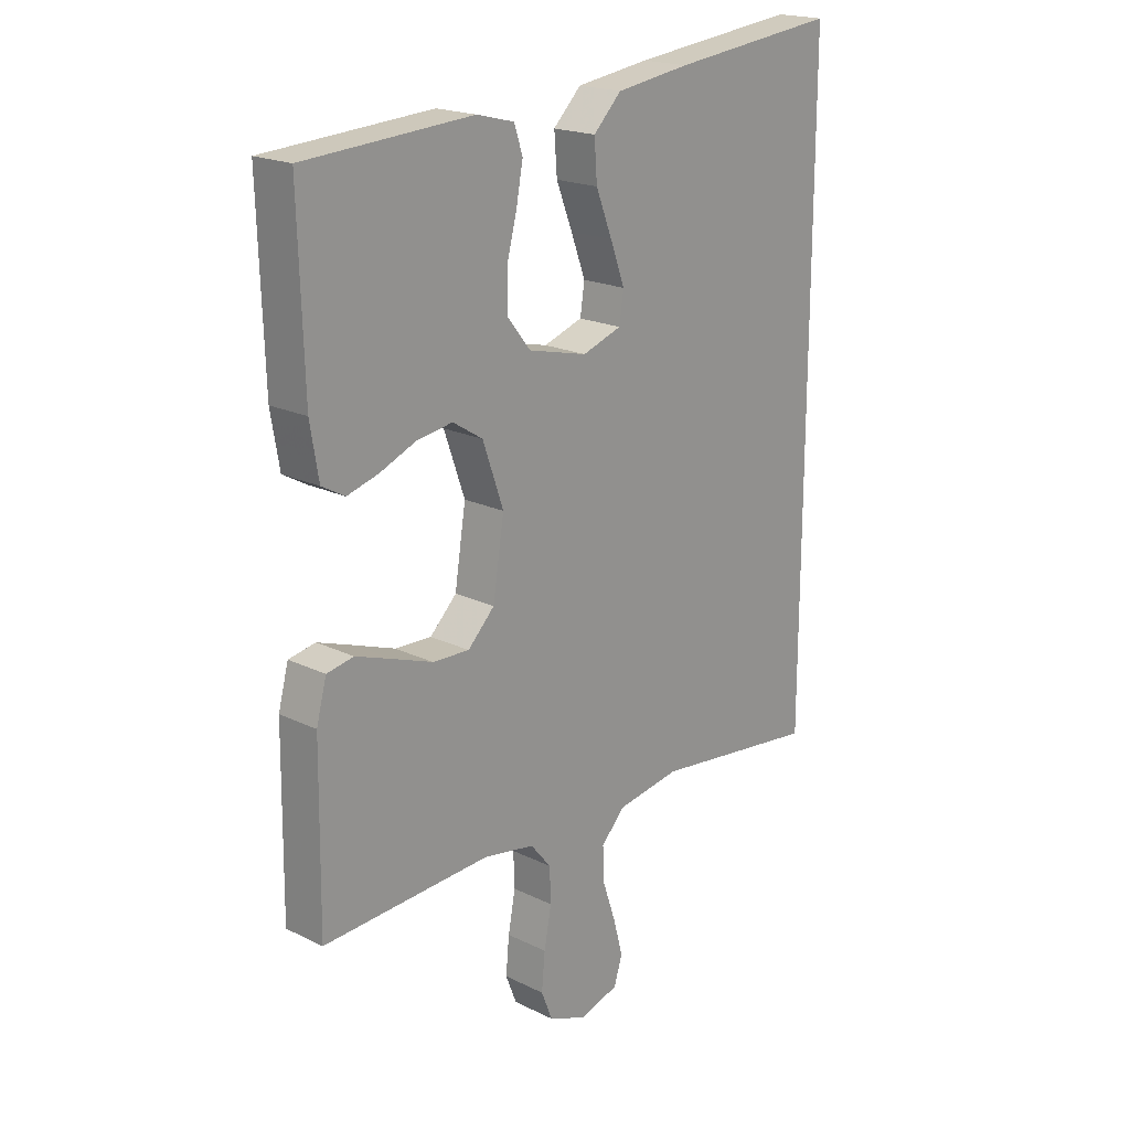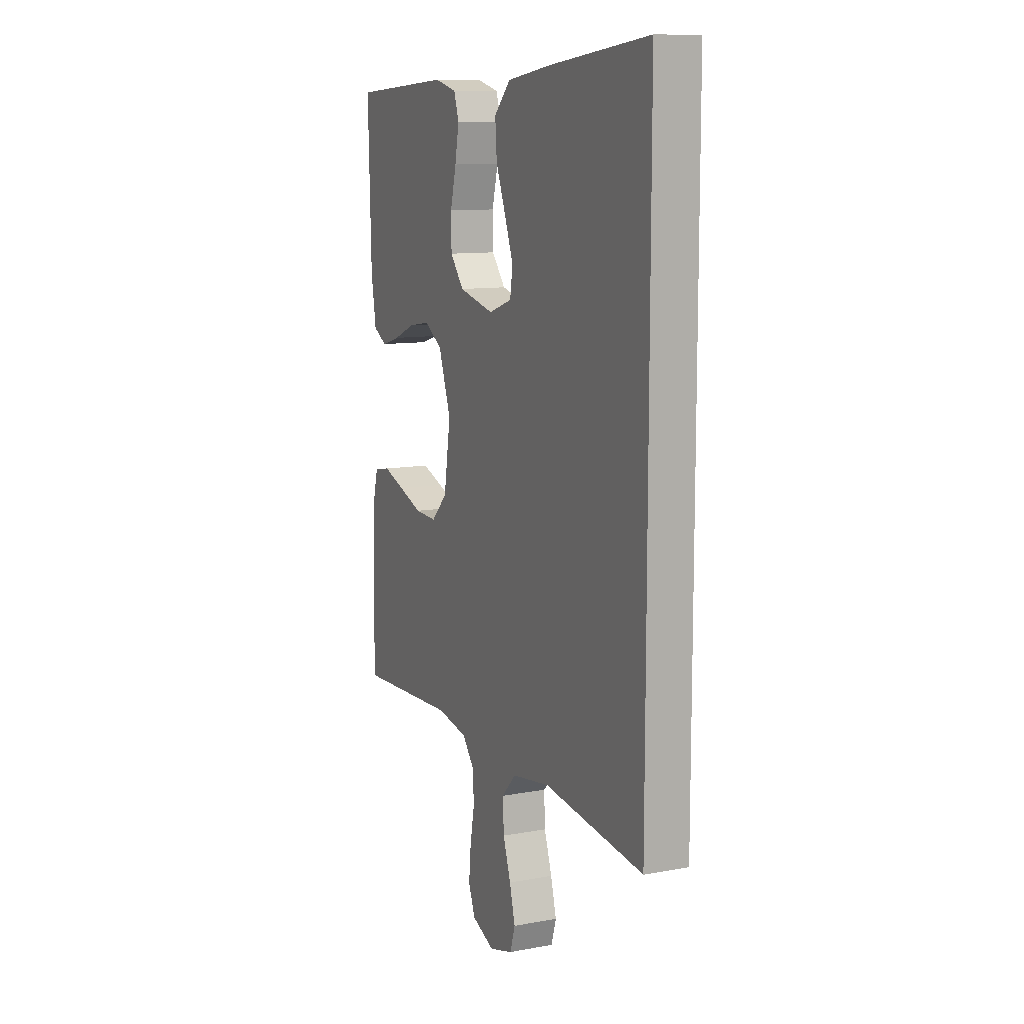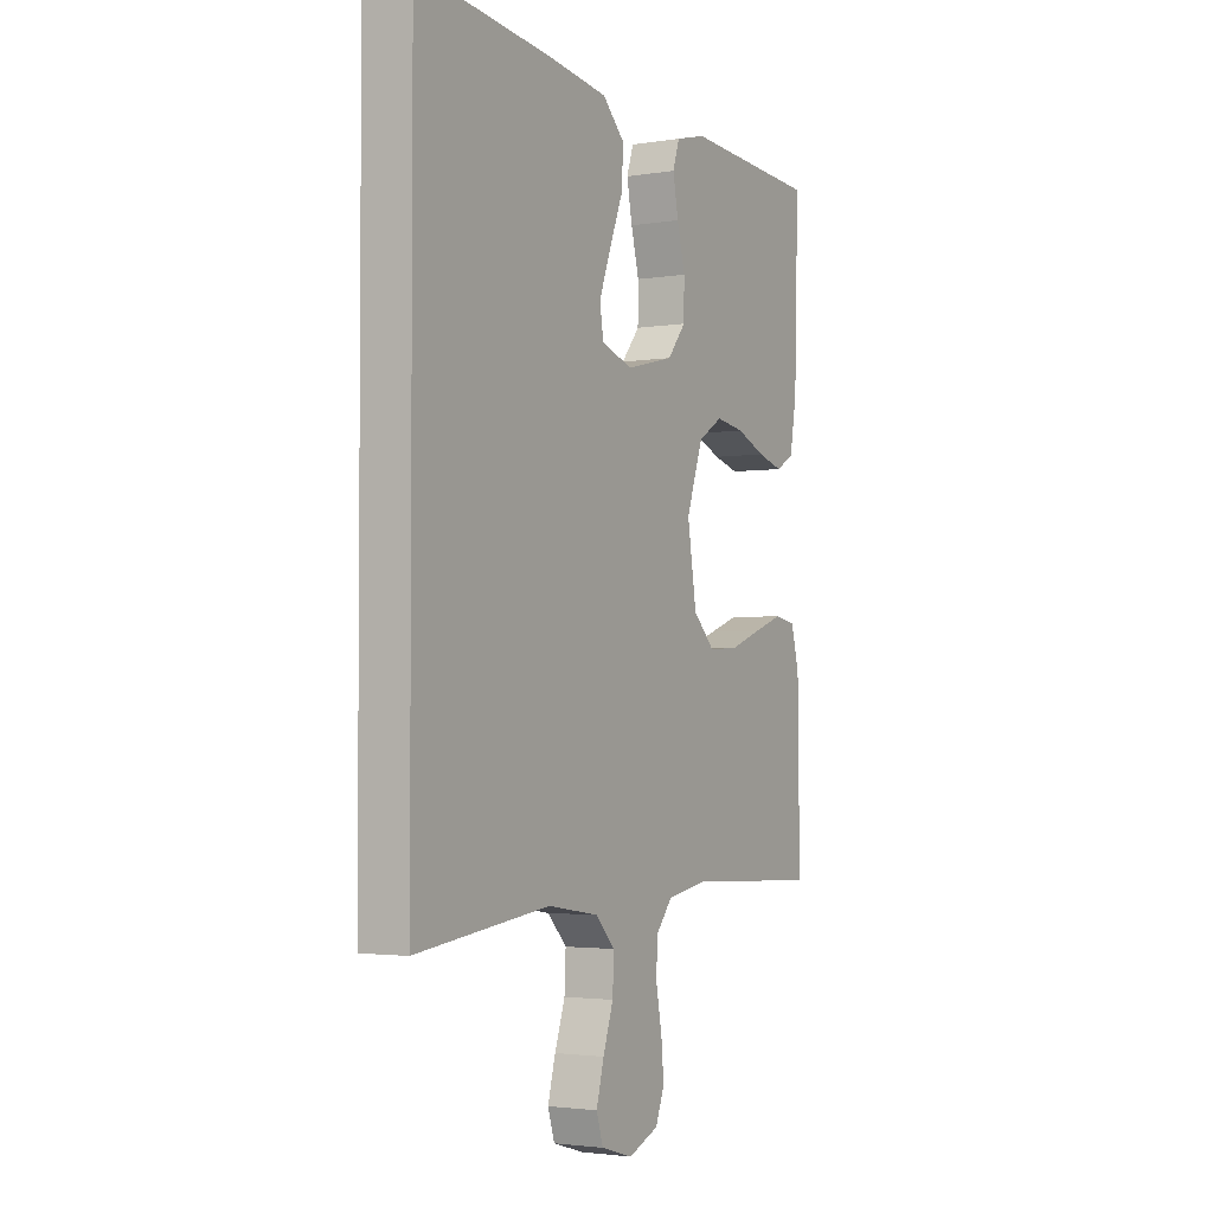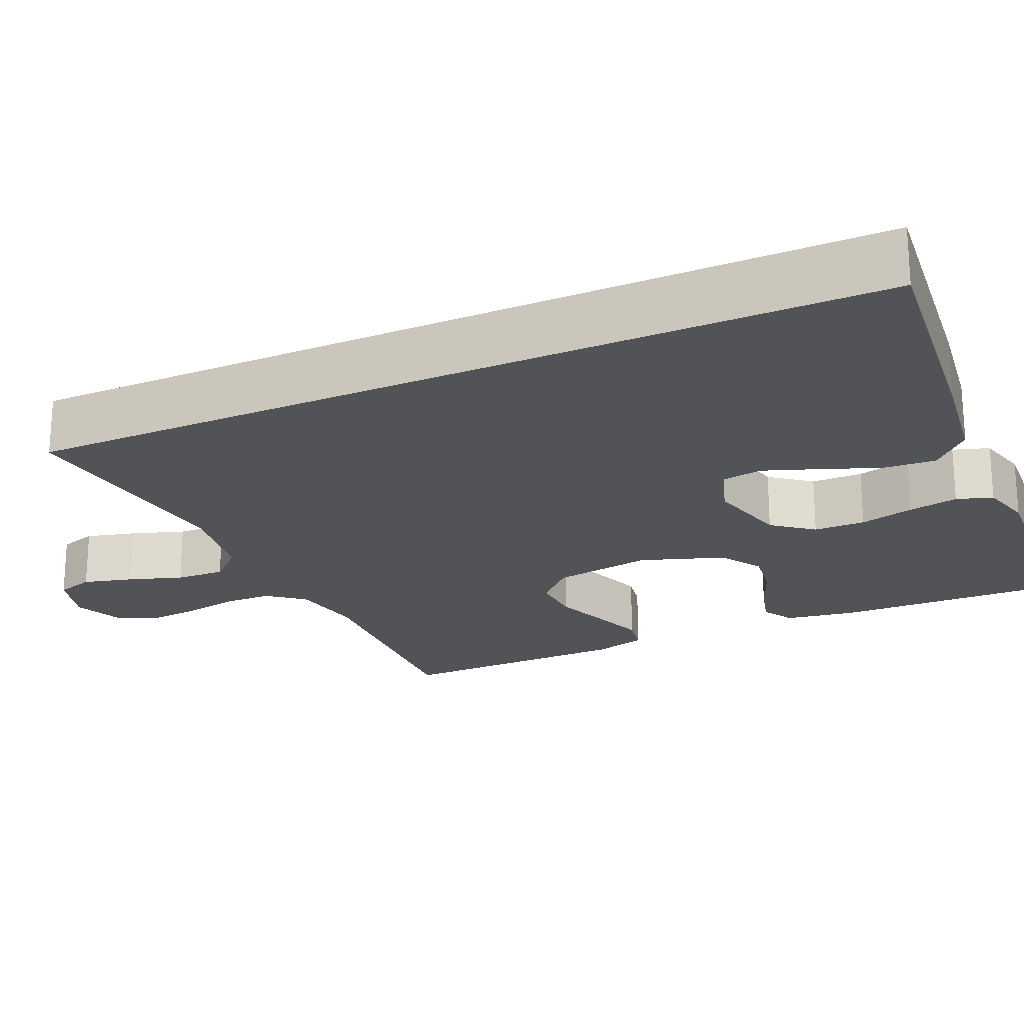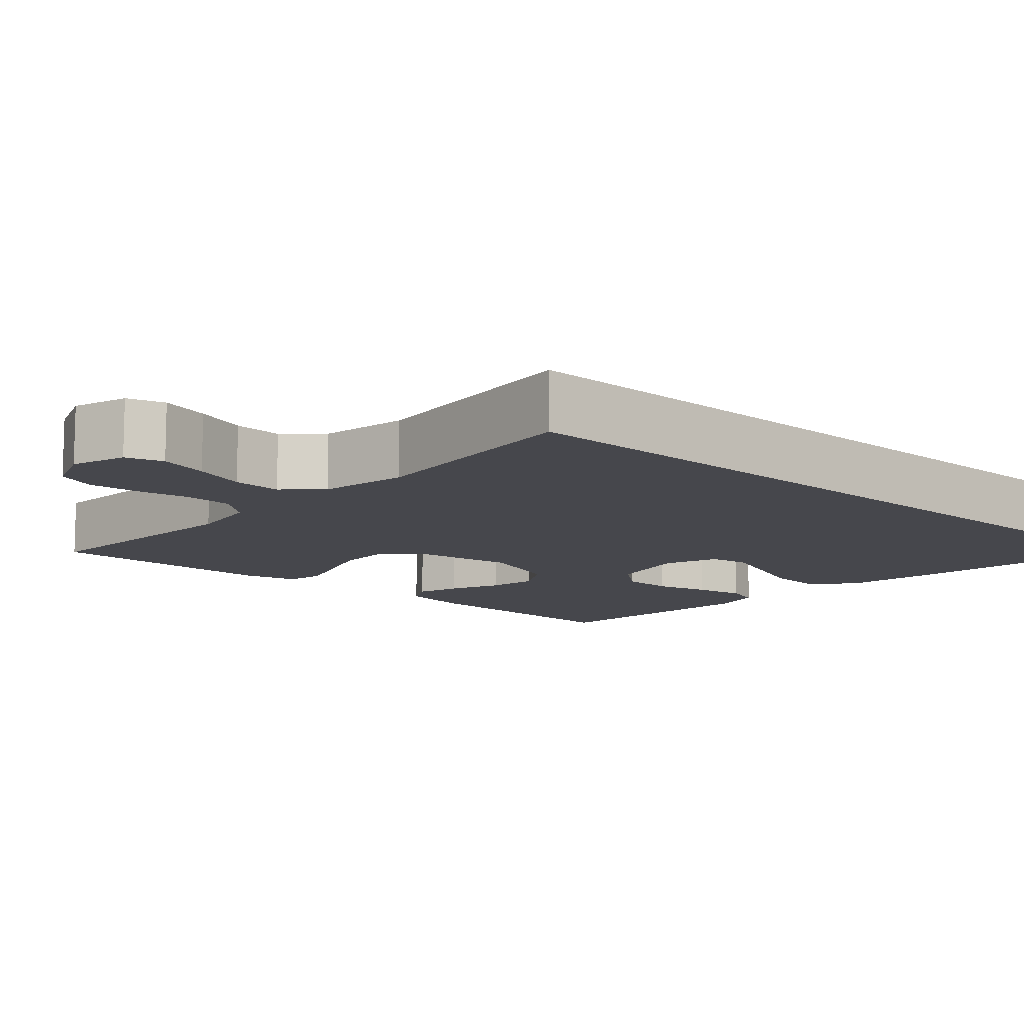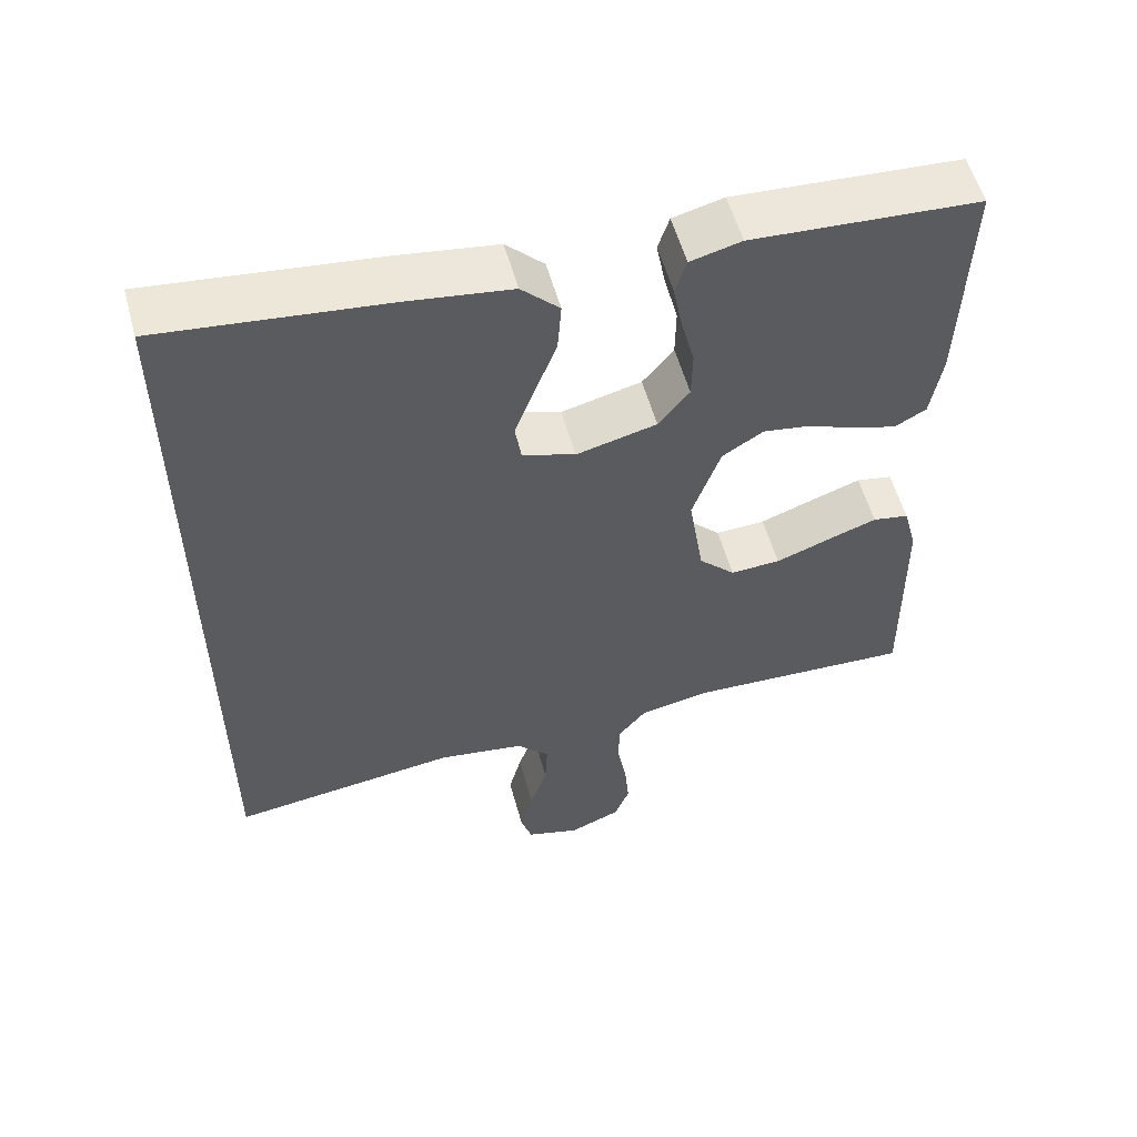
<metadata>
{"format":"obj","ext":"obj","renderer":"f3d","projection":"perspective","resolution":1024,"background":"white","views":[{"elev":19.8,"azim":132.0,"up":"+Z"},{"elev":10.8,"azim":-114.6,"up":"+Z"},{"elev":-2.7,"azim":-60.4,"up":"+Z"},{"elev":-21.8,"azim":-65.6,"up":"+Y"},{"elev":-11.0,"azim":-132.7,"up":"+Y"},{"elev":55.9,"azim":-15.3,"up":"+Z"}]}
</metadata>
<code>
v 0.5 0.07 0.5
v 0.491 0.07 0.2
v 0.476 0.07 0.11
v 0.435 0.07 0.087
v 0.379 0.07 0.103
v 0.314 0.07 0.13
v 0.25 0.07 0.14
v 0.196 0.07 0.106
v 0.159 0.07 0
v 0.179 0.07 -0.127
v 0.227 0.07 -0.175
v 0.293 0.07 -0.172
v 0.365 0.07 -0.146
v 0.43 0.07 -0.123
v 0.478 0.07 -0.132
v 0.496 0.07 -0.2
v 0.5 0.07 -0.5
v 0.2 0.07 -0.486
v 0.108 0.07 -0.503
v 0.071 0.07 -0.548
v 0.069 0.07 -0.609
v 0.082 0.07 -0.678
v 0.088 0.07 -0.743
v 0.068 0.07 -0.794
v 0 0.07 -0.822
v -0.071 0.07 -0.801
v -0.086 0.07 -0.753
v -0.069 0.07 -0.689
v -0.046 0.07 -0.621
v -0.043 0.07 -0.558
v -0.086 0.07 -0.513
v -0.2 0.07 -0.495
v -0.5 0.07 -0.532
v -0.5 0.07 0.57
v -0.2 0.07 0.536
v -0.068 0.07 0.517
v -0.018 0.07 0.467
v -0.023 0.07 0.399
v -0.052 0.07 0.325
v -0.078 0.07 0.255
v -0.07 0.07 0.203
v 0 0.07 0.179
v 0.106 0.07 0.205
v 0.147 0.07 0.256
v 0.148 0.07 0.322
v 0.13 0.07 0.392
v 0.118 0.07 0.456
v 0.133 0.07 0.502
v 0.2 0.07 0.519
v 0.5 0 0.5
v 0.491 0 0.2
v 0.476 0 0.11
v 0.435 0 0.087
v 0.379 0 0.103
v 0.314 0 0.13
v 0.25 0 0.14
v 0.196 0 0.106
v 0.159 0 0
v 0.179 0 -0.127
v 0.227 0 -0.175
v 0.293 0 -0.172
v 0.365 0 -0.146
v 0.43 0 -0.123
v 0.478 0 -0.132
v 0.496 0 -0.2
v 0.5 0 -0.5
v 0.2 0 -0.486
v 0.108 0 -0.503
v 0.071 0 -0.548
v 0.069 0 -0.609
v 0.082 0 -0.678
v 0.088 0 -0.743
v 0.068 0 -0.794
v 0 0 -0.822
v -0.071 0 -0.801
v -0.086 0 -0.753
v -0.069 0 -0.689
v -0.046 0 -0.621
v -0.043 0 -0.558
v -0.086 0 -0.513
v -0.2 0 -0.495
v -0.5 0 -0.532
v -0.5 0 0.57
v -0.2 0 0.536
v -0.068 0 0.517
v -0.018 0 0.467
v -0.023 0 0.399
v -0.052 0 0.325
v -0.078 0 0.255
v -0.07 0 0.203
v 0 0 0.179
v 0.106 0 0.205
v 0.147 0 0.256
v 0.148 0 0.322
v 0.13 0 0.392
v 0.118 0 0.456
v 0.133 0 0.502
v 0.2 0 0.519
f 45 46 47 48
f 45 48 49 1
f 36 37 38 39
f 36 39 40
f 35 36 40
f 32 33 34 35
f 31 32 35 40
f 30 31 40 41
f 26 27 28 29
f 24 25 26 29
f 24 29 30
f 21 22 23 24
f 21 24 30 41
f 15 16 17 18
f 15 18 19
f 12 13 14 15
f 12 15 19
f 11 12 19 20
f 3 4 5 6
f 3 6 7
f 2 3 7
f 44 45 1 2
f 43 44 2 7
f 42 43 7 8
f 20 21 41 42
f 10 11 20
f 9 10 20 42
f 8 9 42
f 97 96 95 94
f 50 98 97 94
f 88 87 86 85
f 89 88 85
f 89 85 84
f 84 83 82 81
f 89 84 81 80
f 90 89 80 79
f 78 77 76 75
f 78 75 74 73
f 79 78 73
f 73 72 71 70
f 90 79 73 70
f 67 66 65 64
f 68 67 64
f 64 63 62 61
f 68 64 61
f 69 68 61 60
f 55 54 53 52
f 56 55 52
f 56 52 51
f 51 50 94 93
f 56 51 93 92
f 57 56 92 91
f 91 90 70 69
f 69 60 59
f 91 69 59 58
f 91 58 57
f 1 50 51 2
f 2 51 52 3
f 3 52 53 4
f 4 53 54 5
f 5 54 55 6
f 6 55 56 7
f 7 56 57 8
f 8 57 58 9
f 9 58 59 10
f 10 59 60 11
f 11 60 61 12
f 12 61 62 13
f 13 62 63 14
f 14 63 64 15
f 15 64 65 16
f 16 65 66 17
f 17 66 67 18
f 18 67 68 19
f 19 68 69 20
f 20 69 70 21
f 21 70 71 22
f 22 71 72 23
f 23 72 73 24
f 24 73 74 25
f 25 74 75 26
f 26 75 76 27
f 27 76 77 28
f 28 77 78 29
f 29 78 79 30
f 30 79 80 31
f 31 80 81 32
f 32 81 82 33
f 33 82 83 34
f 34 83 84 35
f 35 84 85 36
f 36 85 86 37
f 37 86 87 38
f 38 87 88 39
f 39 88 89 40
f 40 89 90 41
f 41 90 91 42
f 42 91 92 43
f 43 92 93 44
f 44 93 94 45
f 45 94 95 46
f 46 95 96 47
f 47 96 97 48
f 48 97 98 49
f 49 98 50 1

</code>
